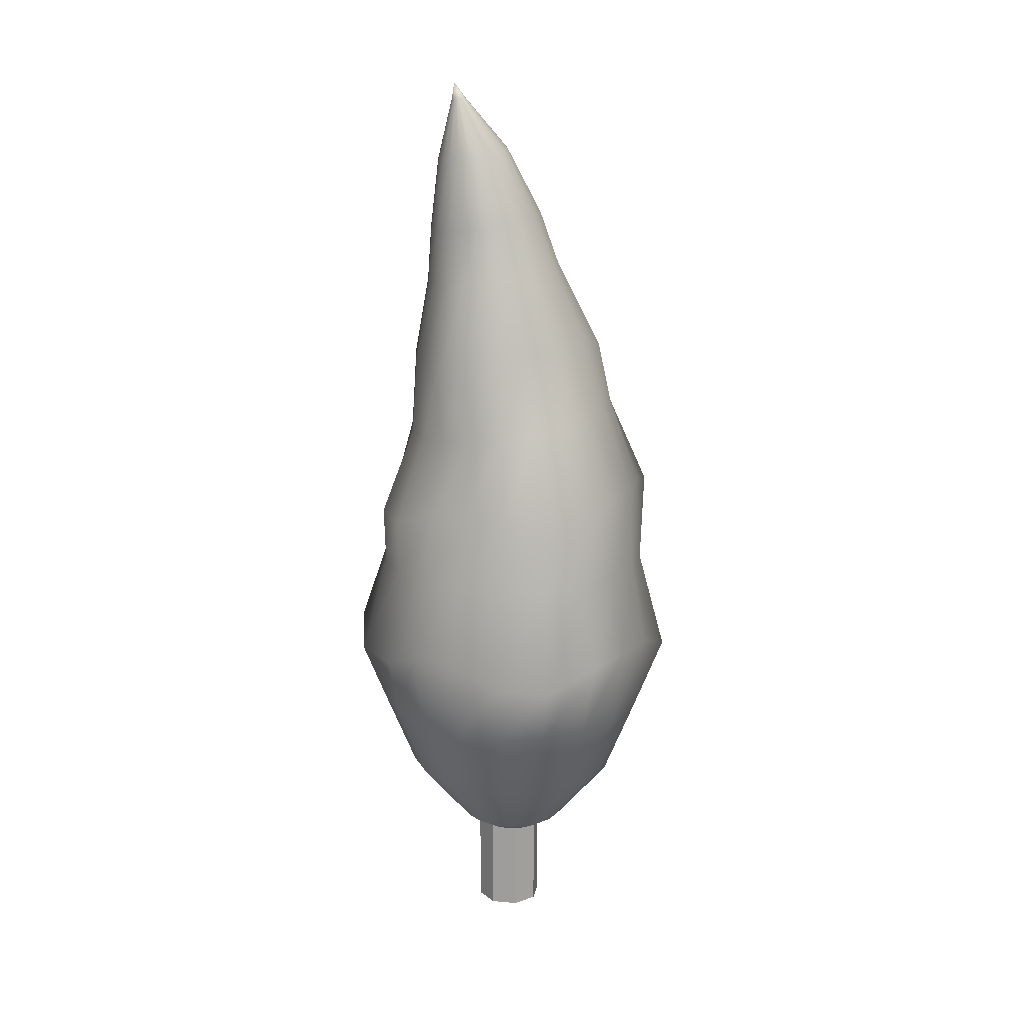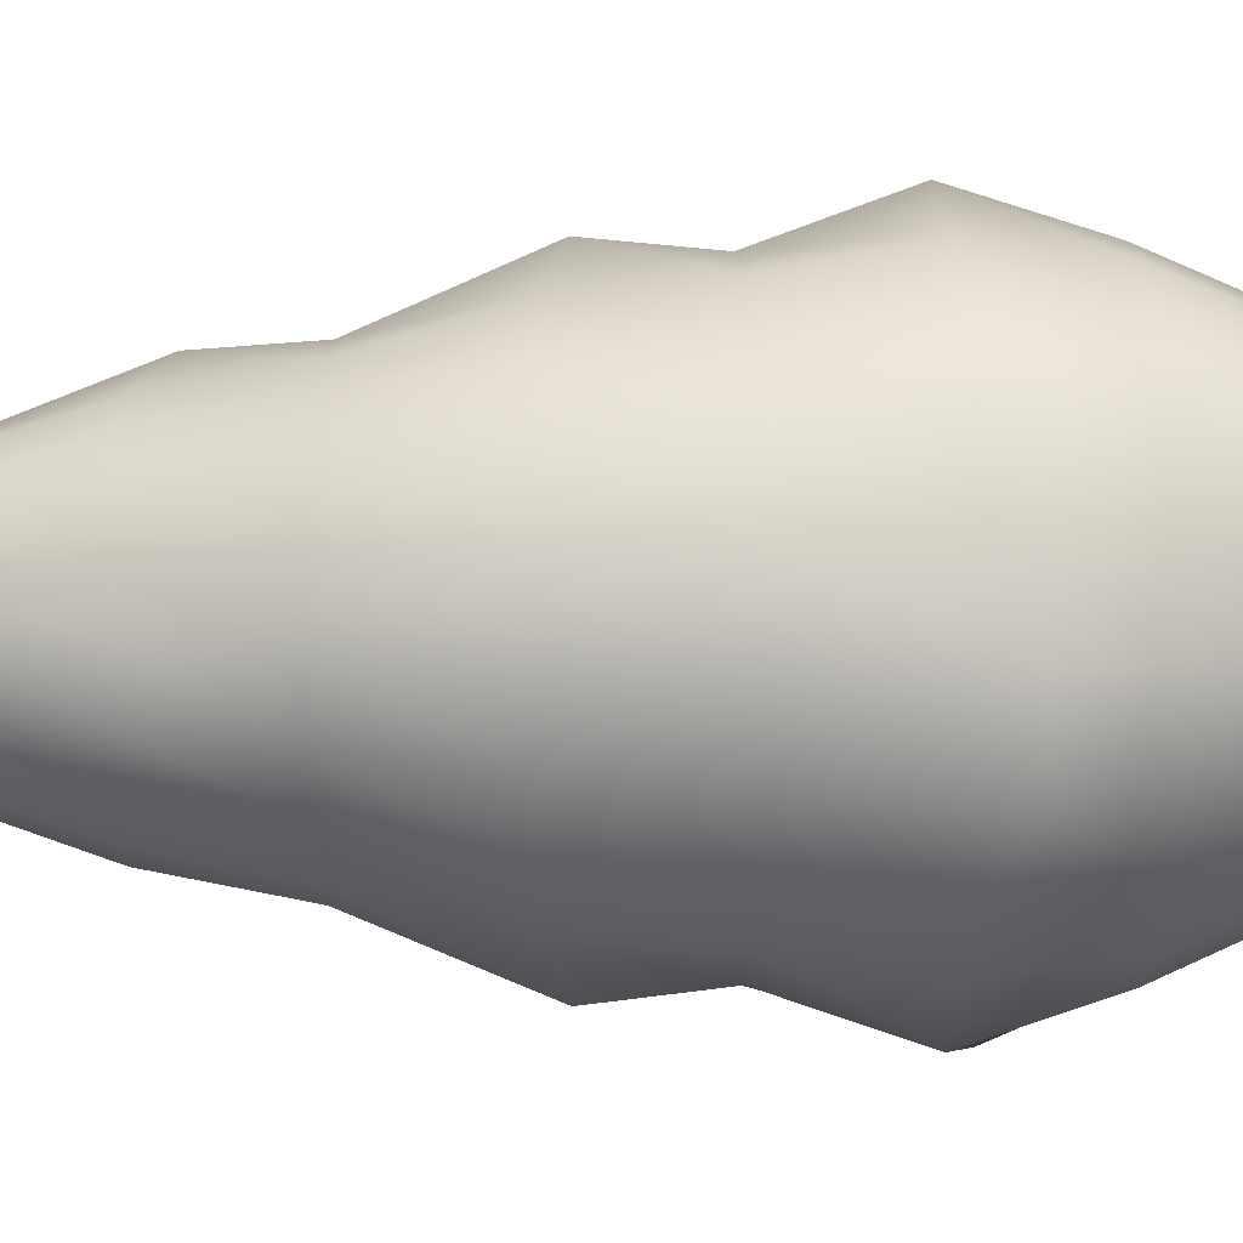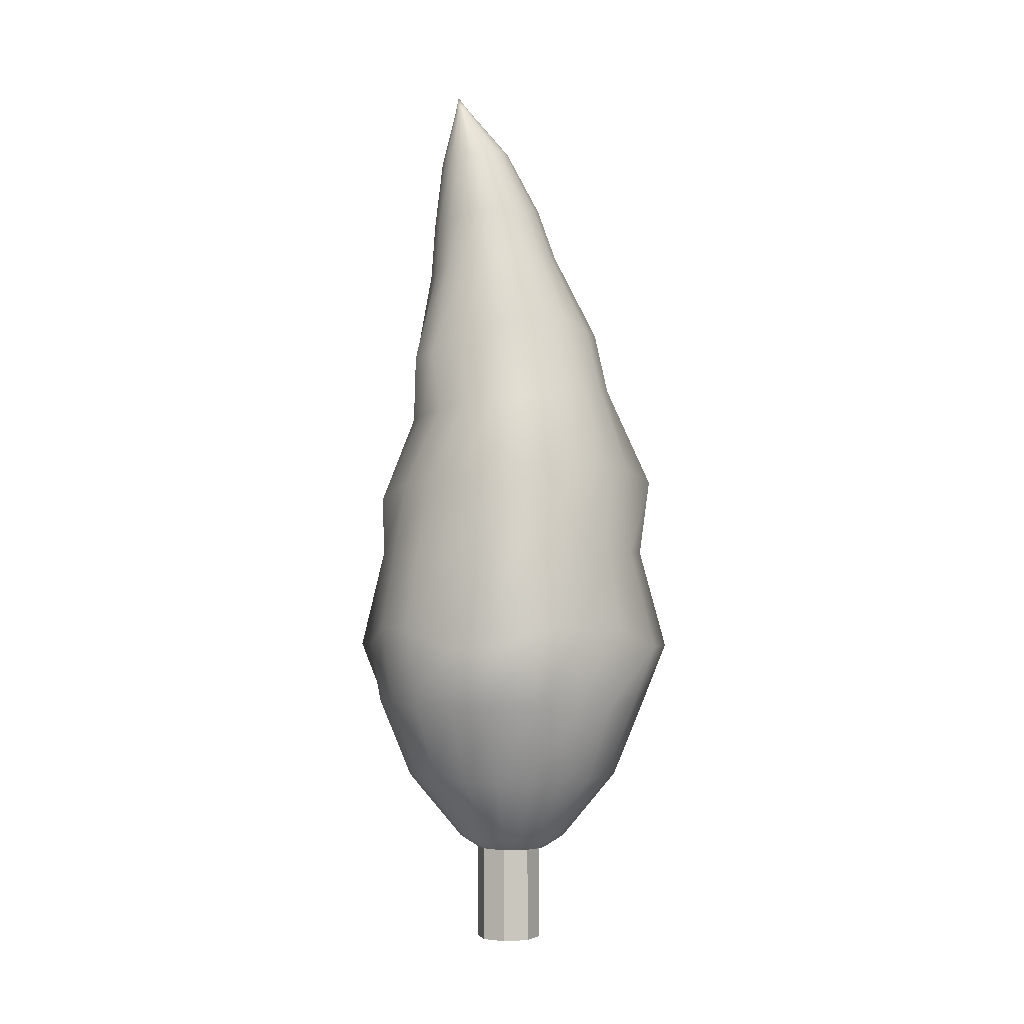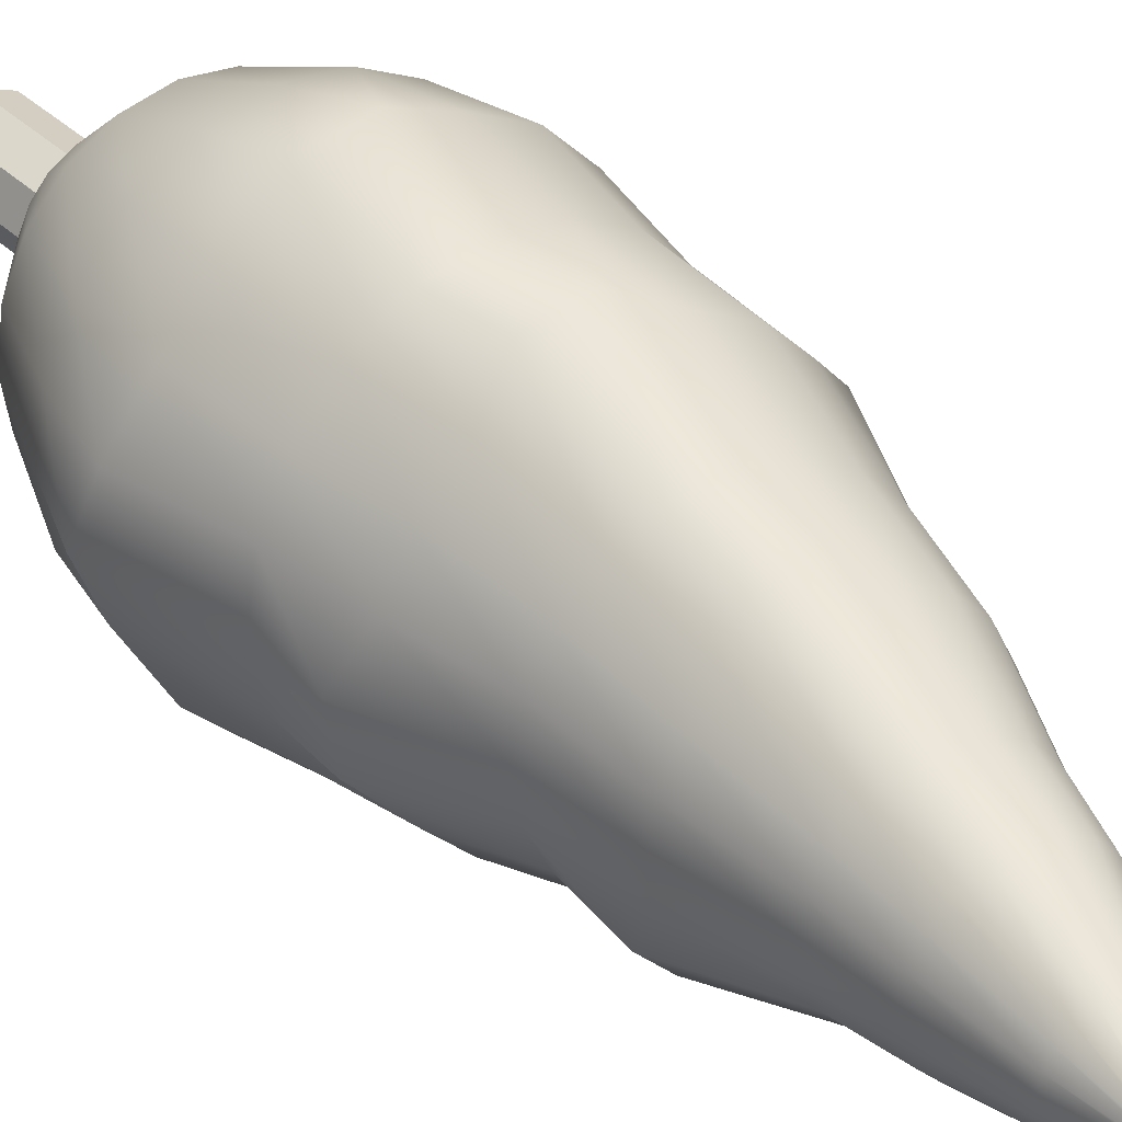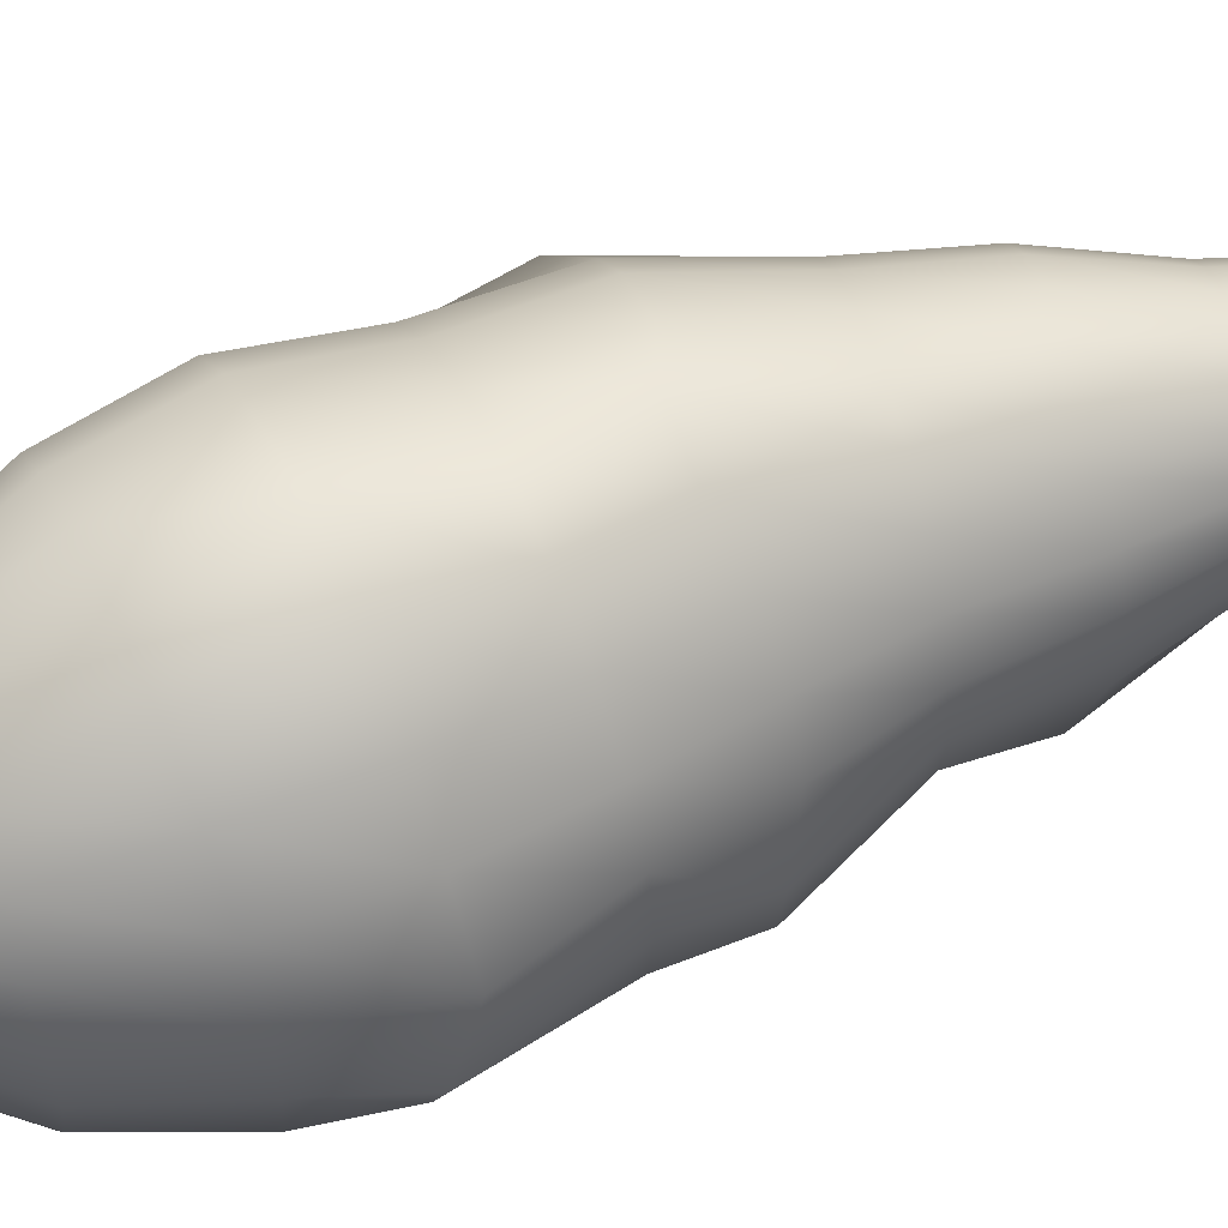
<metadata>
{"format":"obj","ext":"obj","renderer":"f3d","projection":"perspective","resolution":1024,"background":"white","views":[{"elev":17.0,"azim":167.8,"up":"+Y"},{"elev":6.6,"azim":-95.3,"up":"+Z"},{"elev":-2.1,"azim":-172.4,"up":"+Y"},{"elev":36.7,"azim":140.7,"up":"+Z"},{"elev":60.8,"azim":65.9,"up":"+Z"}]}
</metadata>
<code>
g default
v 0.455 1.892 -0.04007
v 0.3942 1.892 -0.1663
v 0.2997 1.892 -0.2664
v 0.1806 1.892 -0.3307
v 0.0485 1.892 -0.3529
v -0.08357 1.892 -0.3307
v -0.2027 1.892 -0.2664
v -0.2973 1.892 -0.1663
v -0.358 1.892 -0.04007
v -0.3789 1.892 0.09983
v -0.358 1.892 0.2397
v -0.2973 1.892 0.3659
v -0.2027 1.892 0.4661
v -0.08357 1.892 0.5304
v 0.0485 1.892 0.5526
v 0.1806 1.892 0.5304
v 0.2997 1.892 0.4661
v 0.3942 1.892 0.3659
v 0.455 1.892 0.2397
v 0.4759 1.892 0.09983
v 0.7627 11.11 0.07363
v 0.7514 11.11 0.05
v 0.734 11.11 0.03124
v 0.7119 11.12 0.0192
v 0.6874 11.12 0.01506
v 0.6629 11.12 0.0192
v 0.6408 11.13 0.03124
v 0.6233 11.13 0.05
v 0.6121 11.13 0.07363
v 0.6082 11.13 0.09983
v 0.6121 11.13 0.126
v 0.6233 11.13 0.1497
v 0.6408 11.13 0.1684
v 0.6629 11.12 0.1805
v 0.6874 11.12 0.1846
v 0.7119 11.12 0.1805
v 0.734 11.11 0.1684
v 0.7514 11.11 0.1497
v 0.7627 11.11 0.126
v 0.7666 11.11 0.09983
v 0.0485 1.892 0.09983
v 0.7322 11.3 0.1114
v 0.3897 10.5 0.5208
v 0.2744 10.52 0.4579
v 0.1829 10.53 0.36
v 0.1242 10.54 0.2366
v 0.104 10.54 0.09983
v 0.1242 10.54 -0.03694
v 0.1829 10.53 -0.1603
v 0.2744 10.52 -0.2582
v 0.3897 10.5 -0.3211
v 0.5174 10.48 -0.3428
v 0.6452 10.46 -0.3211
v 0.7604 10.44 -0.2582
v 0.8519 10.43 -0.1603
v 0.9106 10.42 -0.03694
v 0.9309 10.41 0.09983
v 0.9106 10.42 0.2366
v 0.8519 10.43 0.36
v 0.7604 10.44 0.4579
v 0.6452 10.46 0.5208
v 0.5174 10.48 0.5424
v 0.1688 9.74 0.7651
v -0.01339 9.768 0.6657
v -0.1579 9.79 0.511
v -0.2507 9.805 0.316
v -0.2827 9.81 0.09983
v -0.2507 9.805 -0.1163
v -0.1579 9.79 -0.3113
v -0.01339 9.768 -0.466
v 0.1688 9.74 -0.5654
v 0.3707 9.709 -0.5996
v 0.5726 9.677 -0.5654
v 0.7547 9.649 -0.466
v 0.8992 9.627 -0.3113
v 0.9921 9.613 -0.1163
v 1.024 9.608 0.09983
v 0.9921 9.613 0.316
v 0.8992 9.627 0.511
v 0.7547 9.649 0.6657
v 0.5726 9.677 0.7651
v 0.3707 9.709 0.7993
v 0.04551 9.136 0.8947
v -0.1721 9.17 0.776
v -0.3448 9.197 0.5911
v -0.4557 9.214 0.3581
v -0.4939 9.22 0.09983
v -0.4557 9.214 -0.1584
v -0.3448 9.197 -0.3914
v -0.1721 9.17 -0.5763
v 0.04551 9.136 -0.695
v 0.2868 9.099 -0.7359
v 0.528 9.062 -0.695
v 0.7456 9.028 -0.5763
v 0.9184 9.002 -0.3914
v 1.029 8.984 -0.1584
v 1.067 8.979 0.09983
v 1.029 8.984 0.3581
v 0.9184 9.002 0.5911
v 0.7456 9.028 0.776
v 0.528 9.062 0.8947
v 0.2868 9.099 0.9356
v -0.1558 8.301 1.173
v -0.4496 8.346 1.013
v -0.6828 8.382 0.763
v -0.8325 8.405 0.4485
v -0.9964 8.23 0.08714
v -0.9387 8.221 -0.3026
v -0.6828 8.382 -0.5634
v -0.4496 8.346 -0.813
v -0.1558 8.301 -0.9733
v 0.1699 8.25 -1.028
v 0.4956 8.2 -0.9733
v 0.8742 7.941 -0.9332
v 1.135 7.901 -0.6542
v 1.172 8.095 -0.2488
v 1.224 8.087 0.09983
v 1.172 8.095 0.4485
v 1.023 8.118 0.763
v 0.7894 8.154 1.013
v 0.5458 7.992 1.287
v 0.1817 8.048 1.348
v -0.3097 7.407 1.338
v -0.6488 7.459 1.153
v -0.9179 7.501 0.8652
v -1.091 7.527 0.5022
v -1.15 7.537 0.09983
v -1.091 7.527 -0.3026
v -0.9179 7.501 -0.6656
v -0.6488 7.459 -0.9537
v -0.3097 7.407 -1.139
v 0.06617 7.349 -1.202
v 0.4421 7.291 -1.139
v 0.7811 7.238 -0.9537
v 1.05 7.197 -0.6656
v 1.223 7.17 -0.3026
v 1.283 7.161 0.09983
v 1.223 7.17 0.5022
v 1.05 7.197 0.8652
v 0.7811 7.238 1.153
v 0.4421 7.291 1.338
v 0.06617 7.349 1.402
v -0.4662 6.468 1.626
v -0.8876 6.496 1.398
v -1.222 6.518 1.043
v -1.584 6.386 0.6465
v -1.666 6.392 0.09983
v -1.437 6.532 -0.3959
v -1.222 6.518 -0.8432
v -0.8876 6.496 -1.198
v -0.5141 6.315 -1.583
v 0.000872 6.281 -1.669
v 0.468 6.405 -1.426
v 0.8893 6.377 -1.198
v 1.224 6.355 -0.8432
v 1.586 6.175 -0.4468
v 1.667 6.17 0.09983
v 1.438 6.341 0.5956
v 1.224 6.355 1.043
v 0.8893 6.377 1.398
v 0.5159 6.247 1.782
v 0.000872 6.281 1.869
v -0.446 5.524 1.712
v -0.892 5.524 1.471
v -1.246 5.524 1.096
v -1.473 5.524 0.6236
v -1.552 5.524 0.09983
v -1.473 5.524 -0.424
v -1.246 5.524 -0.8965
v -0.892 5.524 -1.271
v -0.446 5.524 -1.512
v 0.0485 5.524 -1.595
v 0.543 5.524 -1.512
v 0.989 5.524 -1.271
v 1.343 5.524 -0.8965
v 1.57 5.524 -0.424
v 1.649 5.524 0.09983
v 1.57 5.524 0.6236
v 1.343 5.524 1.096
v 0.989 5.524 1.471
v 0.543 5.524 1.712
v 0.0485 5.524 1.795
v -0.4983 4.616 1.882
v -0.9915 4.616 1.616
v -1.383 4.616 1.202
v -1.634 4.616 0.679
v -1.858 4.384 0.09983
v -1.765 4.384 -0.5243
v -1.383 4.616 -1.002
v -0.9915 4.616 -1.417
v -0.5407 4.616 -1.821
v 0.0485 4.384 -1.92
v 0.5953 4.384 -1.683
v 1.089 4.616 -1.417
v 1.48 4.616 -1.002
v 1.731 4.384 -0.4794
v 1.955 4.384 0.09983
v 1.862 4.616 0.724
v 1.48 4.616 1.202
v 1.089 4.616 1.616
v 0.6377 4.616 2.021
v 0.0485 4.616 2.12
v -0.4584 3.708 1.752
v -0.9156 3.708 1.506
v -1.279 3.708 1.121
v -1.512 3.708 0.6368
v -1.592 3.708 0.09983
v -1.512 3.708 -0.4371
v -1.279 3.708 -0.9215
v -0.9156 3.708 -1.306
v -0.4584 3.708 -1.553
v 0.0485 3.708 -1.638
v 0.5554 3.708 -1.553
v 1.013 3.708 -1.306
v 1.376 3.708 -0.9215
v 1.609 3.708 -0.4371
v 1.689 3.708 0.09983
v 1.609 3.708 0.6368
v 1.376 3.708 1.121
v 1.013 3.708 1.506
v 0.5554 3.708 1.752
v 0.0485 3.708 1.837
v -0.3452 2.8 1.384
v -0.7004 2.8 1.192
v -0.9823 2.8 0.8932
v -1.163 2.8 0.5169
v -1.226 2.8 0.09983
v -1.163 2.8 -0.3173
v -0.9823 2.8 -0.6935
v -0.7004 2.8 -0.9922
v -0.3452 2.8 -1.184
v 0.0485 2.8 -1.25
v 0.4422 2.8 -1.184
v 0.7974 2.8 -0.9922
v 1.079 2.8 -0.6935
v 1.26 2.8 -0.3173
v 1.323 2.8 0.09983
v 1.26 2.8 0.5169
v 1.079 2.8 0.8932
v 0.7974 2.8 1.192
v 0.4422 2.8 1.384
v 0.0485 2.8 1.45
v -0.5599 2.03 0.3093
v -0.5912 2.03 0.09983
v -0.5599 2.03 -0.1096
v -0.4691 2.03 -0.2985
v -0.3275 2.03 -0.4484
v -0.1492 2.03 -0.5447
v 0.0485 2.03 -0.5779
v 0.2462 2.03 -0.5447
v 0.4245 2.03 -0.4484
v 0.5661 2.03 -0.2985
v 0.6569 2.03 -0.1096
v 0.6882 2.03 0.09983
v 0.6569 2.03 0.3093
v 0.5661 2.03 0.4982
v 0.4245 2.03 0.6481
v 0.2462 2.03 0.7444
v 0.0485 2.03 0.7775
v -0.1492 2.03 0.7444
v -0.3275 2.03 0.6481
v -0.4691 2.03 0.4982
v 0.363 0.7765 -0.1825
v 0.09096 0.7765 -0.2951
v -0.1811 0.7765 -0.1825
v -0.2937 0.7765 0.08957
v -0.1811 0.7765 0.3616
v 0.09096 0.7765 0.4743
v 0.363 0.7765 0.3616
v 0.4757 0.7765 0.08957
v 0.363 3.036 -0.1825
v 0.09096 3.036 -0.2951
v -0.1811 3.036 -0.1825
v -0.2937 3.036 0.08957
v -0.1811 3.036 0.3616
v 0.09096 3.036 0.4743
v 0.363 3.036 0.3616
v 0.4757 3.036 0.08957
v 0.09096 0.7765 0.08957
v 0.09096 3.036 0.08957
g pCylinder10
f 1 2 252 253
f 2 3 251 252
f 3 4 250 251
f 4 5 249 250
f 5 6 248 249
f 6 7 247 248
f 7 8 246 247
f 8 9 245 246
f 9 10 244 245
f 10 11 243 244
f 11 12 262 243
f 12 13 261 262
f 13 14 260 261
f 14 15 259 260
f 15 16 258 259
f 16 17 257 258
f 17 18 256 257
f 18 19 255 256
f 19 20 254 255
f 20 1 253 254
f 2 1 41
f 3 2 41
f 4 3 41
f 5 4 41
f 6 5 41
f 7 6 41
f 8 7 41
f 9 8 41
f 10 9 41
f 11 10 41
f 12 11 41
f 13 12 41
f 14 13 41
f 15 14 41
f 16 15 41
f 17 16 41
f 18 17 41
f 19 18 41
f 20 19 41
f 1 20 41
f 21 22 42
f 22 23 42
f 23 24 42
f 24 25 42
f 25 26 42
f 26 27 42
f 27 28 42
f 28 29 42
f 29 30 42
f 30 31 42
f 31 32 42
f 32 33 42
f 33 34 42
f 34 35 42
f 35 36 42
f 36 37 42
f 37 38 42
f 38 39 42
f 39 40 42
f 40 21 42
f 44 43 34 33
f 45 44 33 32
f 46 45 32 31
f 47 46 31 30
f 48 47 30 29
f 49 48 29 28
f 50 49 28 27
f 51 50 27 26
f 52 51 26 25
f 53 52 25 24
f 54 53 24 23
f 55 54 23 22
f 56 55 22 21
f 57 56 21 40
f 58 57 40 39
f 59 58 39 38
f 60 59 38 37
f 61 60 37 36
f 62 61 36 35
f 43 62 35 34
f 64 63 43 44
f 65 64 44 45
f 66 65 45 46
f 67 66 46 47
f 68 67 47 48
f 69 68 48 49
f 70 69 49 50
f 71 70 50 51
f 72 71 51 52
f 73 72 52 53
f 74 73 53 54
f 75 74 54 55
f 76 75 55 56
f 77 76 56 57
f 78 77 57 58
f 79 78 58 59
f 80 79 59 60
f 81 80 60 61
f 82 81 61 62
f 63 82 62 43
f 84 83 63 64
f 85 84 64 65
f 86 85 65 66
f 87 86 66 67
f 88 87 67 68
f 89 88 68 69
f 90 89 69 70
f 91 90 70 71
f 92 91 71 72
f 93 92 72 73
f 94 93 73 74
f 95 94 74 75
f 96 95 75 76
f 97 96 76 77
f 98 97 77 78
f 99 98 78 79
f 100 99 79 80
f 101 100 80 81
f 102 101 81 82
f 83 102 82 63
f 104 103 83 84
f 105 104 84 85
f 106 105 85 86
f 107 106 86 87
f 108 107 87 88
f 109 108 88 89
f 110 109 89 90
f 111 110 90 91
f 112 111 91 92
f 113 112 92 93
f 114 113 93 94
f 115 114 94 95
f 116 115 95 96
f 117 116 96 97
f 118 117 97 98
f 119 118 98 99
f 120 119 99 100
f 121 120 100 101
f 122 121 101 102
f 103 122 102 83
f 124 123 103 104
f 125 124 104 105
f 126 125 105 106
f 127 126 106 107
f 128 127 107 108
f 129 128 108 109
f 130 129 109 110
f 131 130 110 111
f 132 131 111 112
f 133 132 112 113
f 134 133 113 114
f 135 134 114 115
f 136 135 115 116
f 137 136 116 117
f 138 137 117 118
f 139 138 118 119
f 140 139 119 120
f 141 140 120 121
f 142 141 121 122
f 123 142 122 103
f 144 143 123 124
f 145 144 124 125
f 146 145 125 126
f 147 146 126 127
f 148 147 127 128
f 149 148 128 129
f 150 149 129 130
f 151 150 130 131
f 152 151 131 132
f 153 152 132 133
f 154 153 133 134
f 155 154 134 135
f 156 155 135 136
f 157 156 136 137
f 158 157 137 138
f 159 158 138 139
f 160 159 139 140
f 161 160 140 141
f 162 161 141 142
f 143 162 142 123
f 164 163 143 144
f 165 164 144 145
f 166 165 145 146
f 167 166 146 147
f 168 167 147 148
f 169 168 148 149
f 170 169 149 150
f 171 170 150 151
f 172 171 151 152
f 173 172 152 153
f 174 173 153 154
f 175 174 154 155
f 176 175 155 156
f 177 176 156 157
f 178 177 157 158
f 179 178 158 159
f 180 179 159 160
f 181 180 160 161
f 182 181 161 162
f 163 182 162 143
f 184 183 163 164
f 185 184 164 165
f 186 185 165 166
f 187 186 166 167
f 188 187 167 168
f 189 188 168 169
f 190 189 169 170
f 191 190 170 171
f 192 191 171 172
f 193 192 172 173
f 194 193 173 174
f 195 194 174 175
f 196 195 175 176
f 197 196 176 177
f 198 197 177 178
f 199 198 178 179
f 200 199 179 180
f 201 200 180 181
f 202 201 181 182
f 183 202 182 163
f 204 203 183 184
f 205 204 184 185
f 206 205 185 186
f 207 206 186 187
f 208 207 187 188
f 209 208 188 189
f 210 209 189 190
f 211 210 190 191
f 212 211 191 192
f 213 212 192 193
f 214 213 193 194
f 215 214 194 195
f 216 215 195 196
f 217 216 196 197
f 218 217 197 198
f 219 218 198 199
f 220 219 199 200
f 221 220 200 201
f 222 221 201 202
f 203 222 202 183
f 224 223 203 204
f 225 224 204 205
f 226 225 205 206
f 227 226 206 207
f 228 227 207 208
f 229 228 208 209
f 230 229 209 210
f 231 230 210 211
f 232 231 211 212
f 233 232 212 213
f 234 233 213 214
f 235 234 214 215
f 236 235 215 216
f 237 236 216 217
f 238 237 217 218
f 239 238 218 219
f 240 239 219 220
f 241 240 220 221
f 242 241 221 222
f 223 242 222 203
f 244 243 226 227
f 245 244 227 228
f 246 245 228 229
f 247 246 229 230
f 248 247 230 231
f 249 248 231 232
f 250 249 232 233
f 251 250 233 234
f 252 251 234 235
f 253 252 235 236
f 254 253 236 237
f 255 254 237 238
f 256 255 238 239
f 257 256 239 240
f 258 257 240 241
f 259 258 241 242
f 260 259 242 223
f 261 260 223 224
f 262 261 224 225
f 243 262 225 226
f 263 264 272 271
f 264 265 273 272
f 265 266 274 273
f 266 267 275 274
f 267 268 276 275
f 268 269 277 276
f 269 270 278 277
f 270 263 271 278
f 264 263 279
f 265 264 279
f 266 265 279
f 267 266 279
f 268 267 279
f 269 268 279
f 270 269 279
f 263 270 279
f 271 272 280
f 272 273 280
f 273 274 280
f 274 275 280
f 275 276 280
f 276 277 280
f 277 278 280
f 278 271 280

</code>
